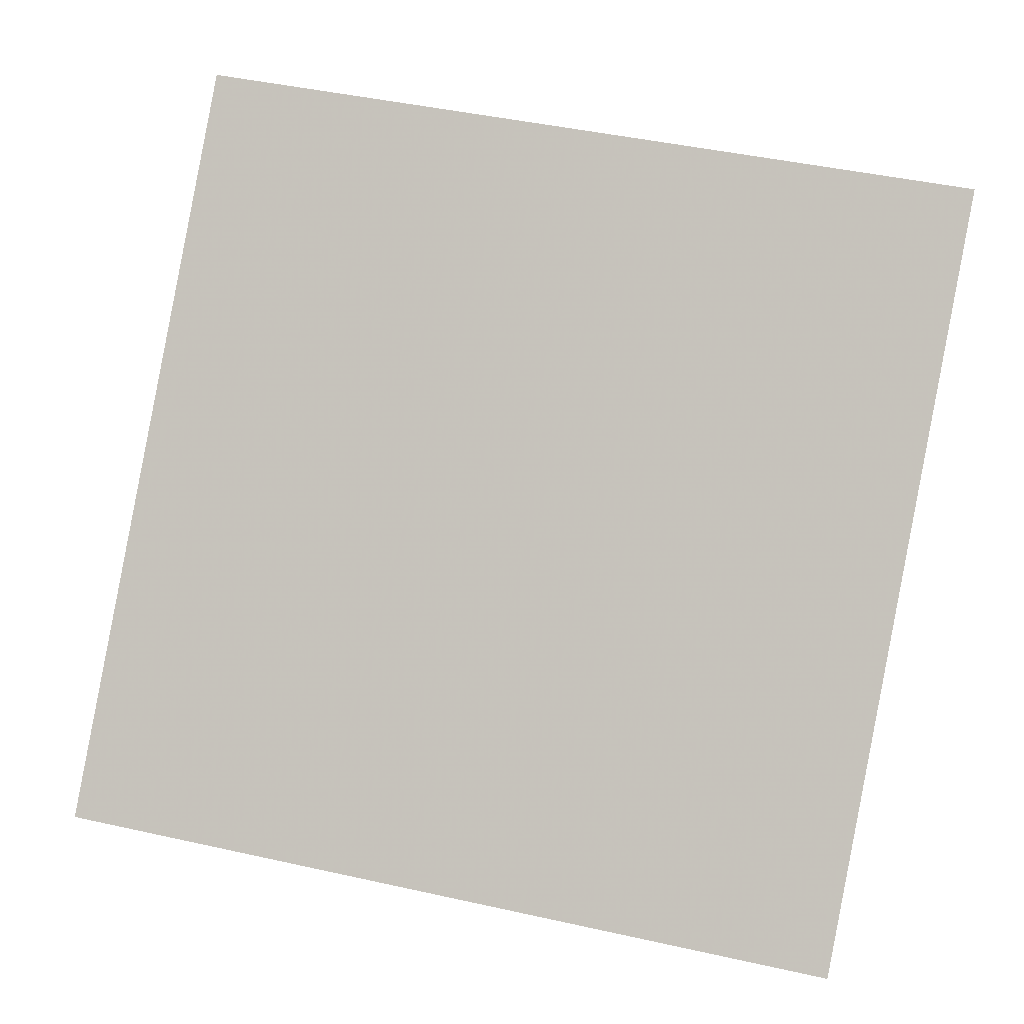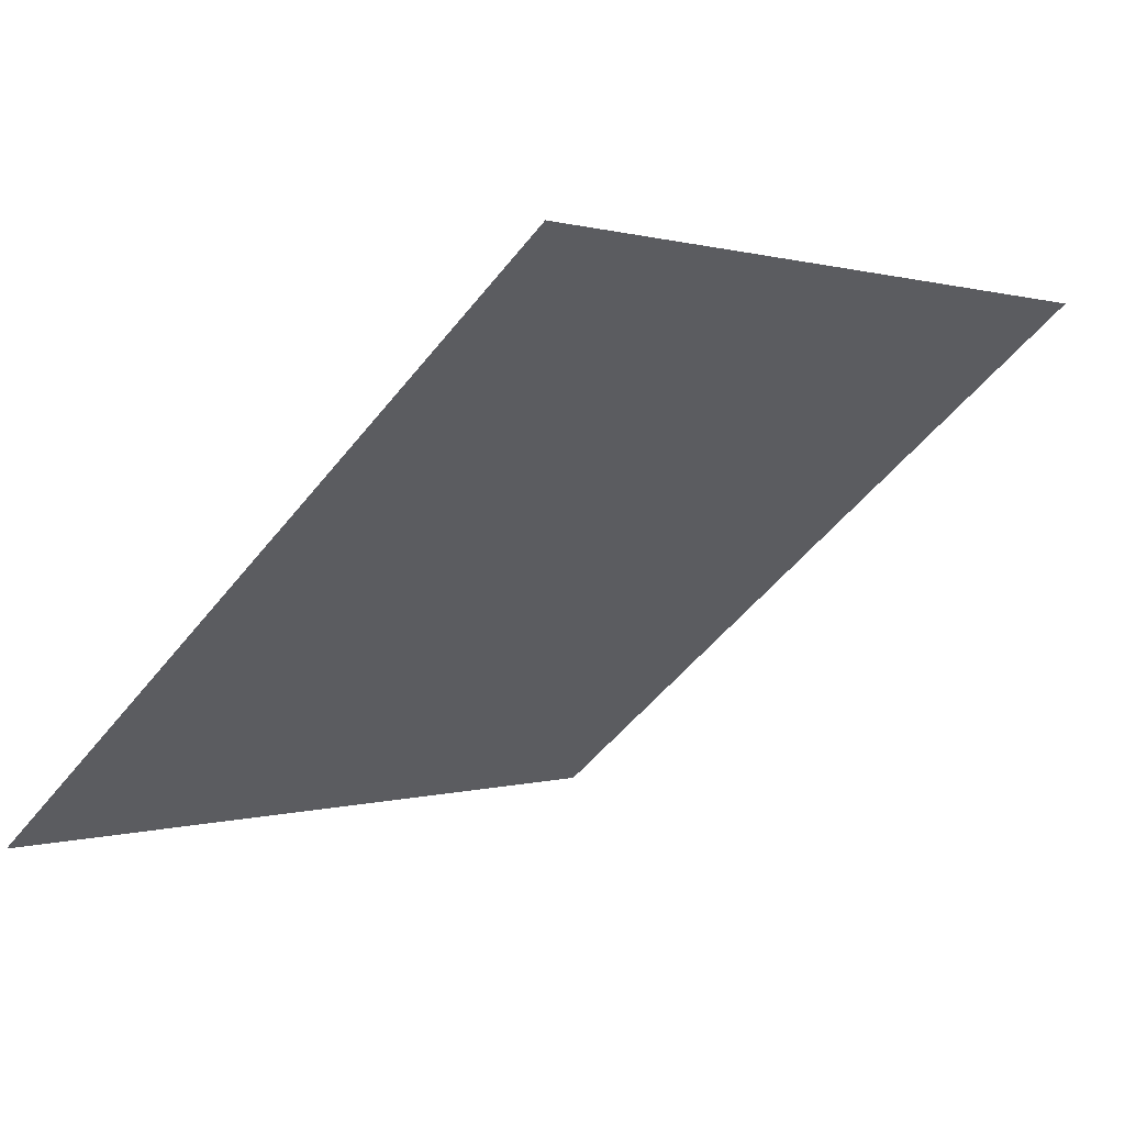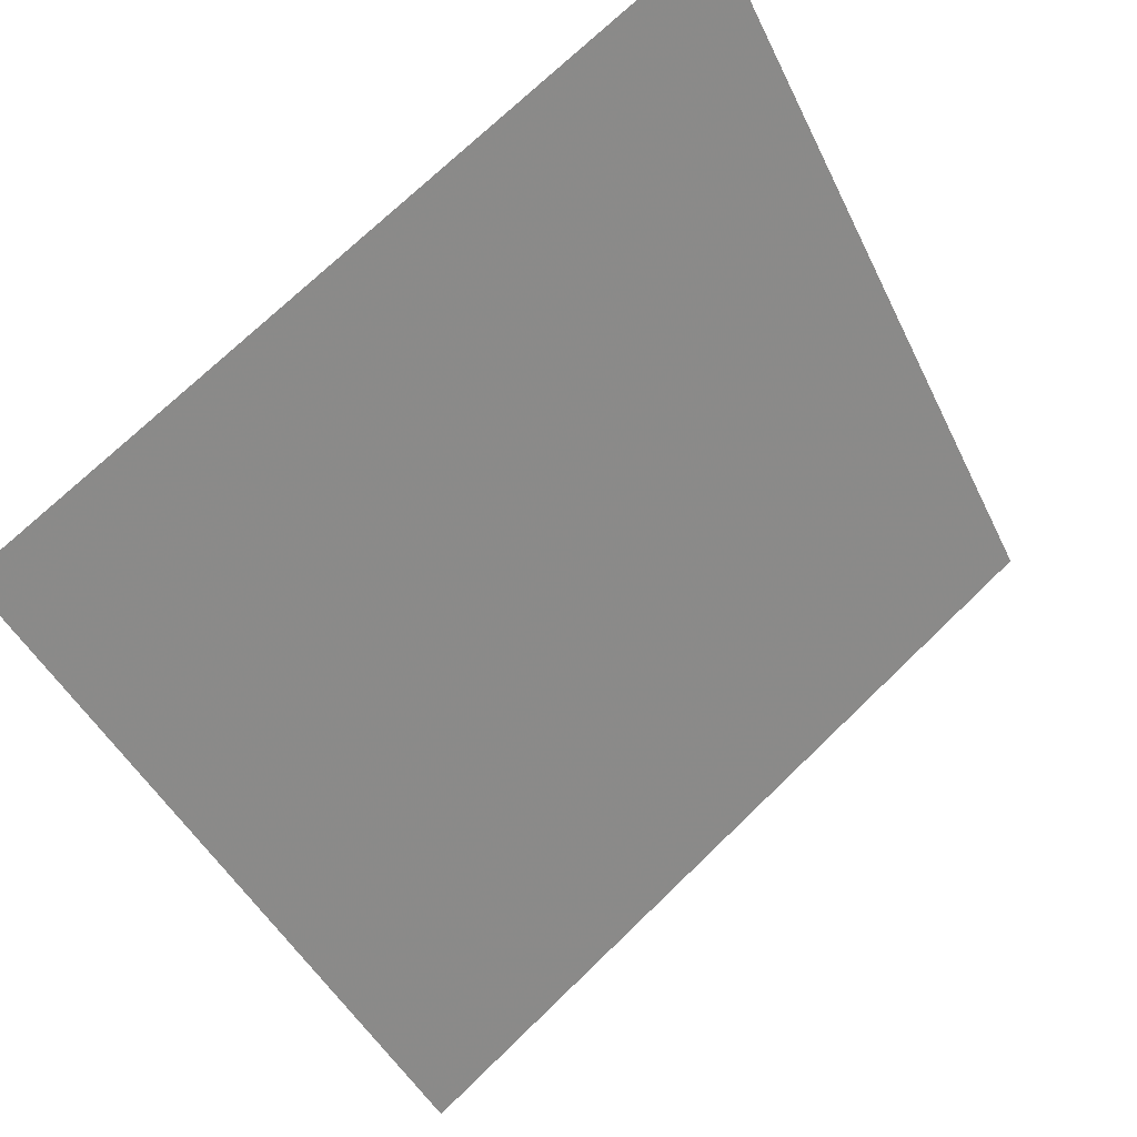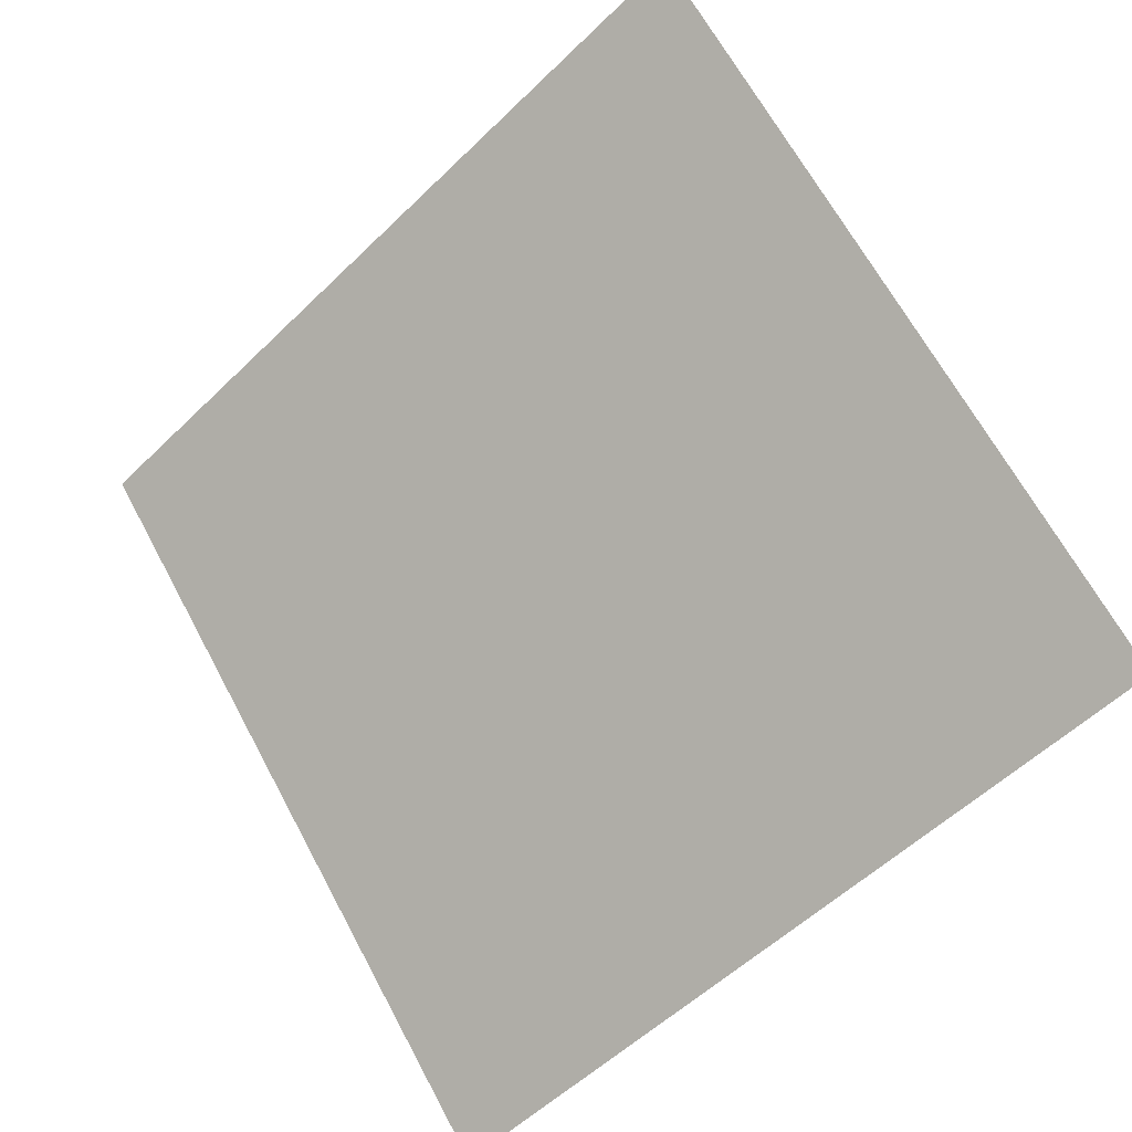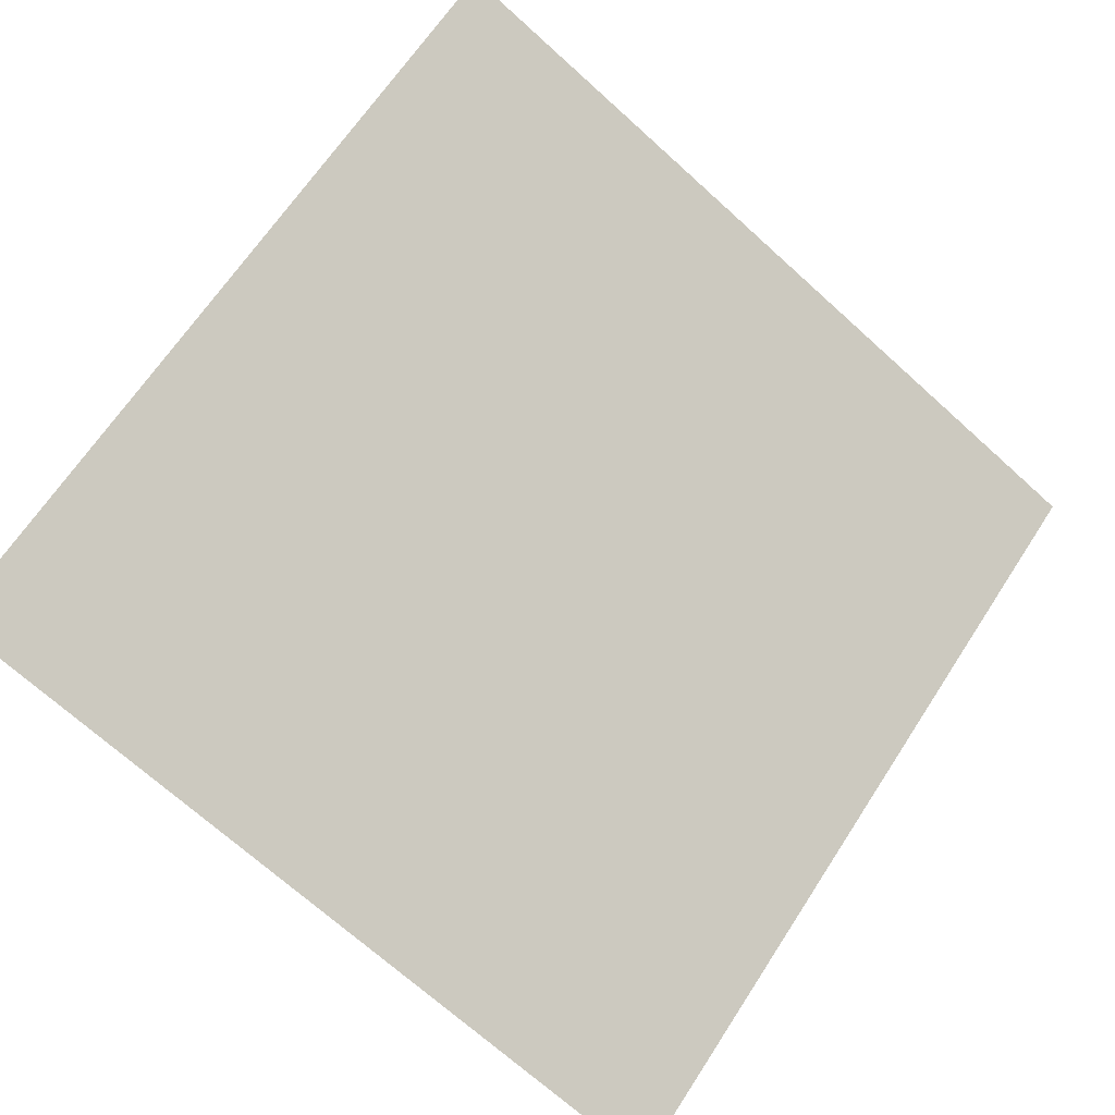
<metadata>
{"format":"obj","ext":"obj","renderer":"f3d","projection":"perspective","resolution":1024,"background":"white","views":[{"elev":51.7,"azim":-165.3,"up":"+Y"},{"elev":-50.0,"azim":-126.5,"up":"+Y"},{"elev":73.4,"azim":-45.4,"up":"+Z"},{"elev":67.5,"azim":-117.7,"up":"+Y"},{"elev":-68.8,"azim":-41.5,"up":"+Y"}]}
</metadata>
<code>
v 0.1451 0.5859 0.243
v 0.1385 0.586 0.243
v 0.1386 0.59 0.2483
v 0.1452 0.5898 0.2482
f 4 3 2 1

</code>
